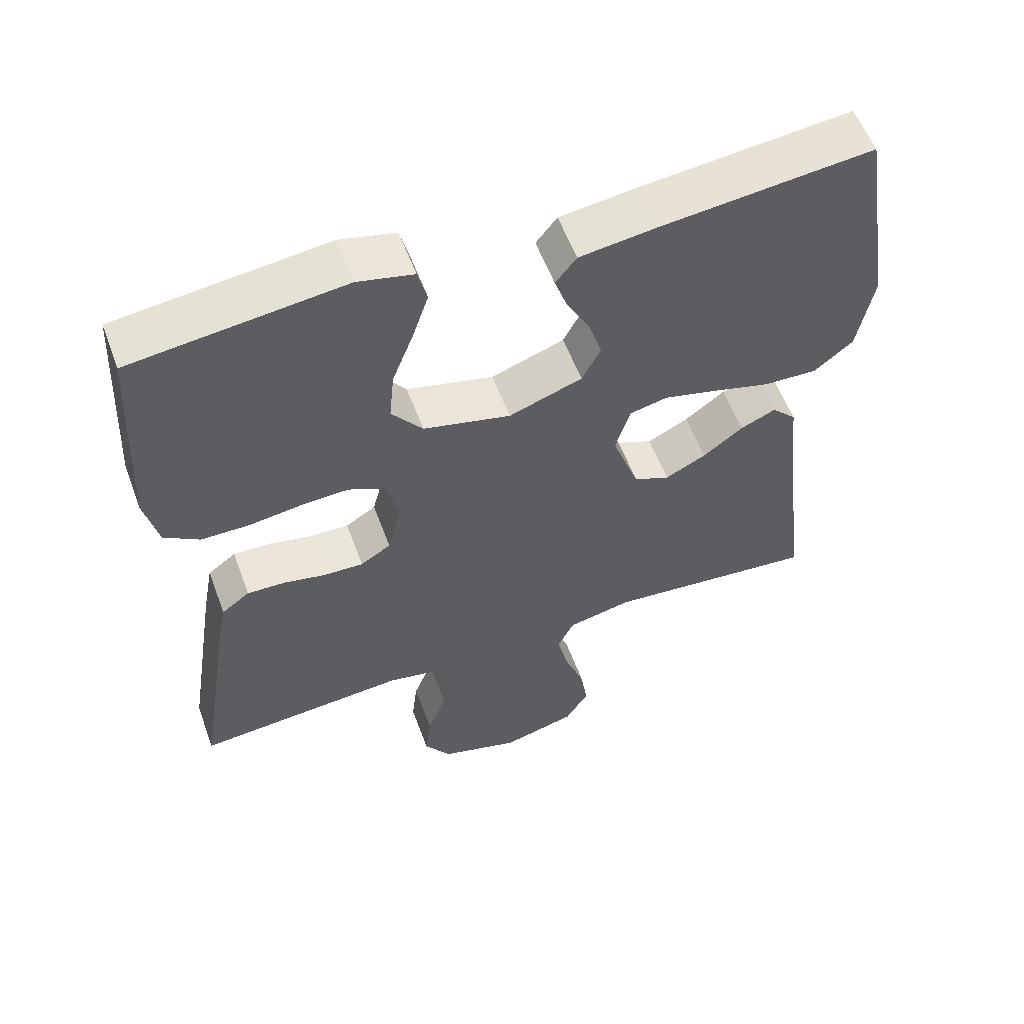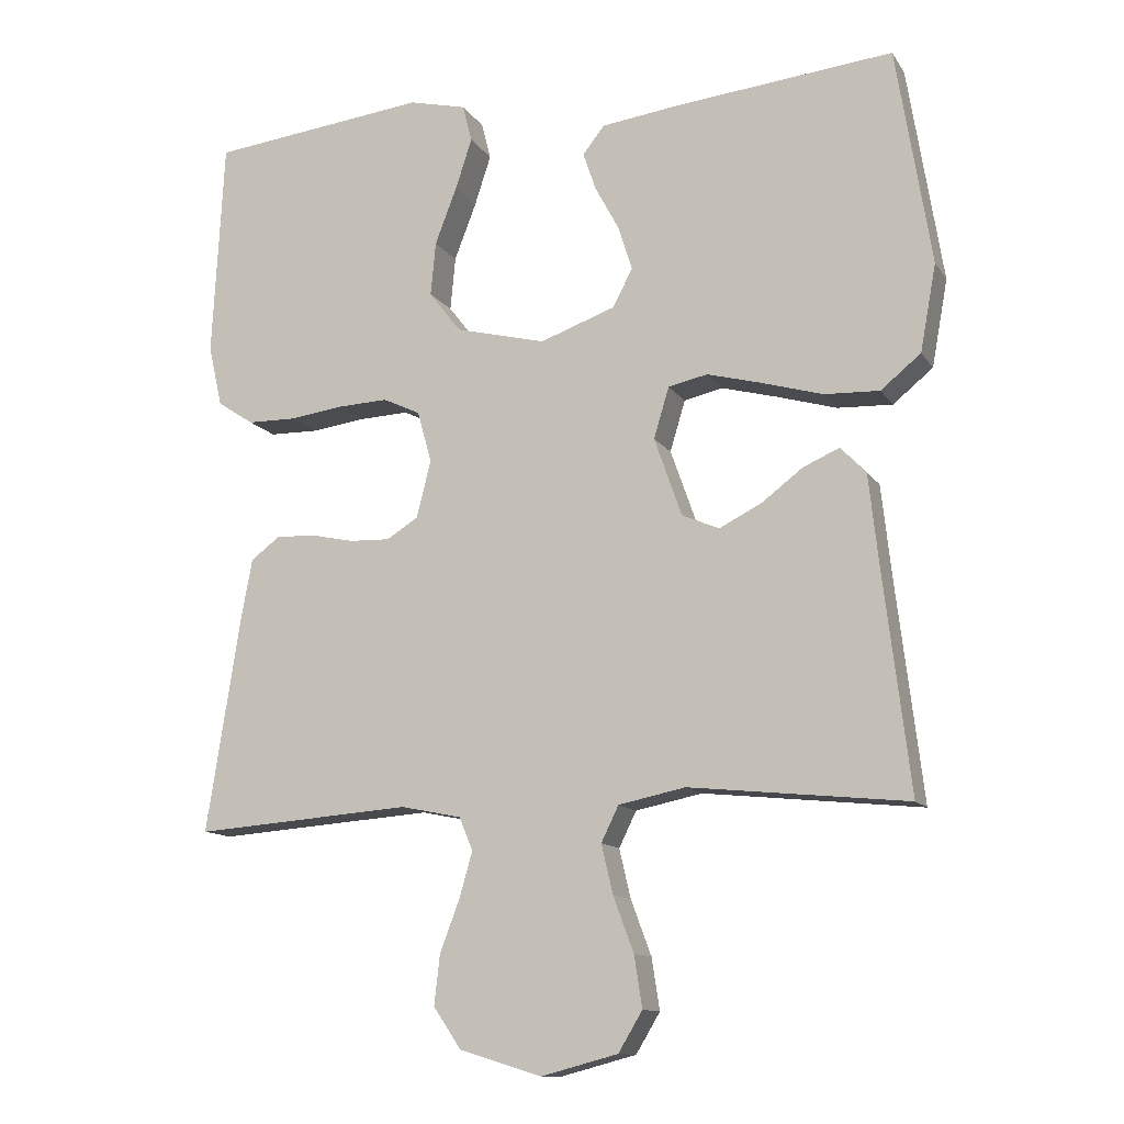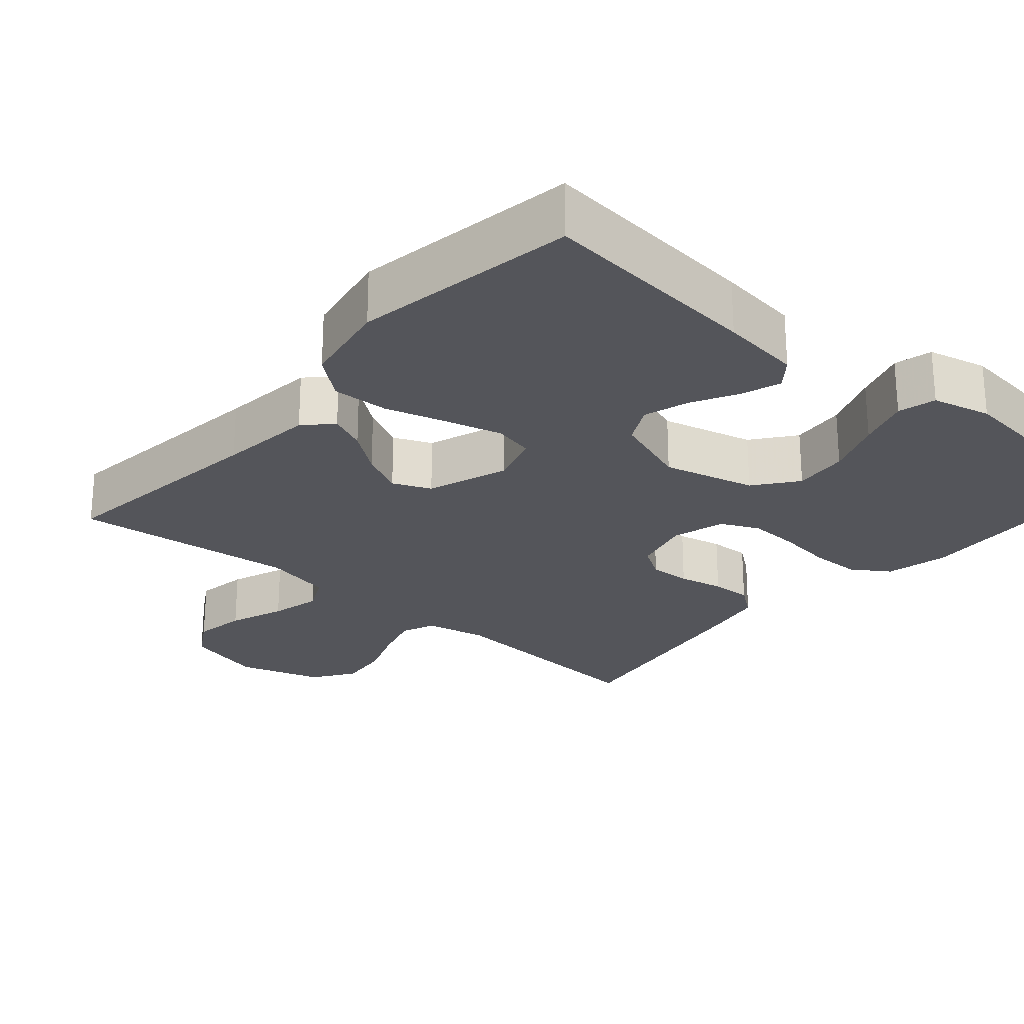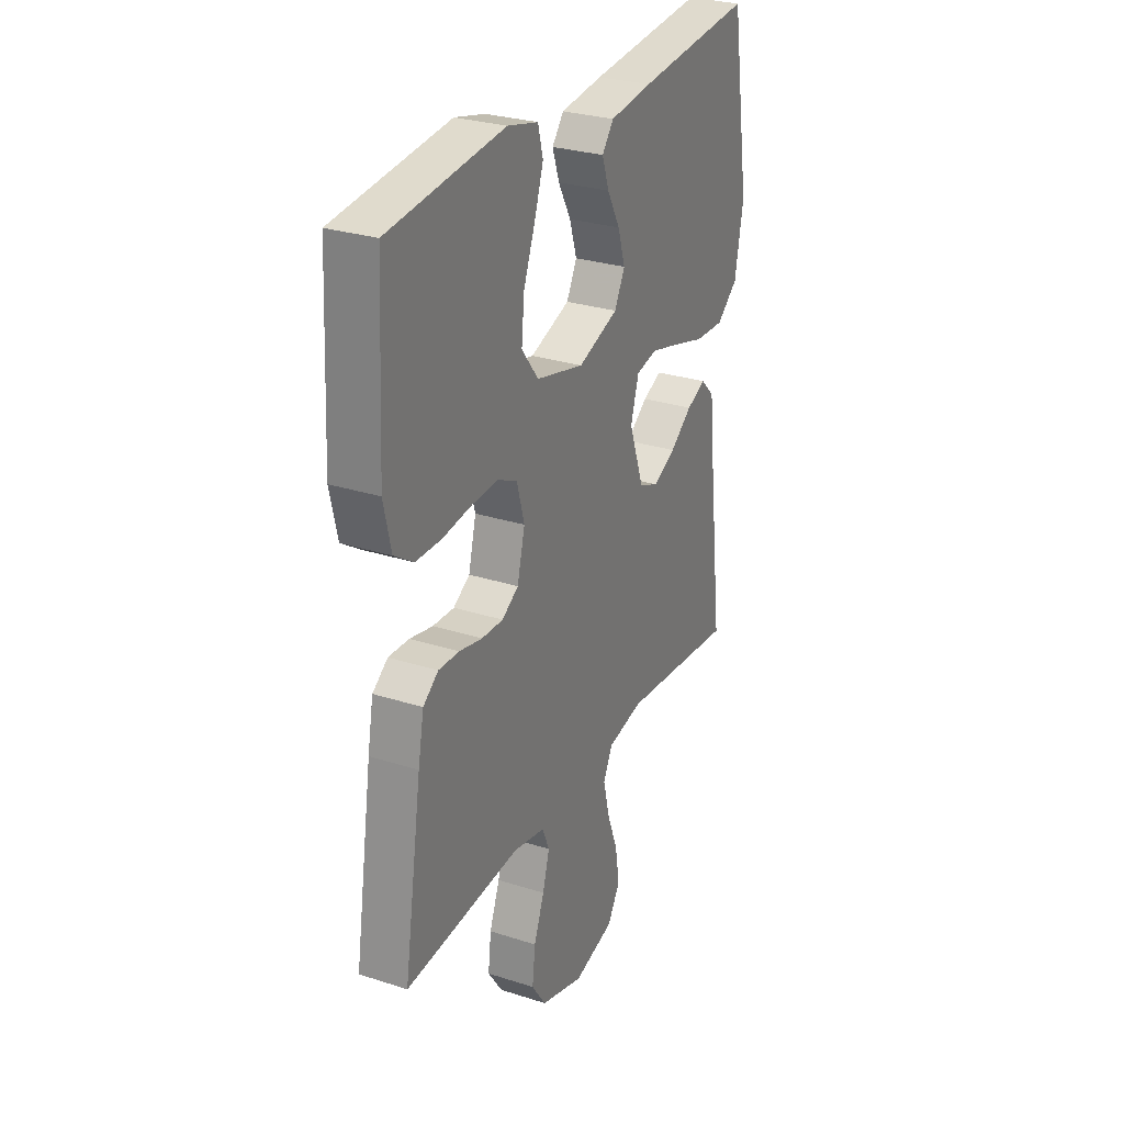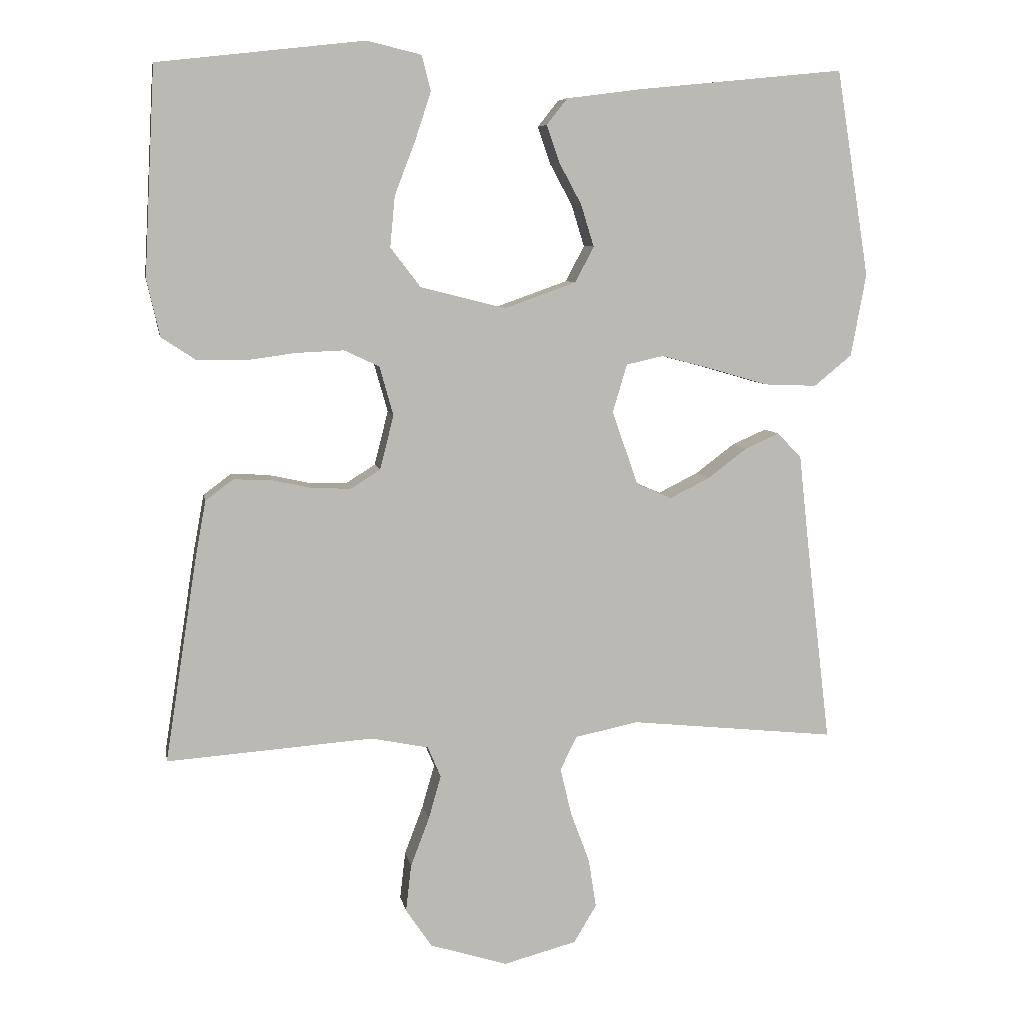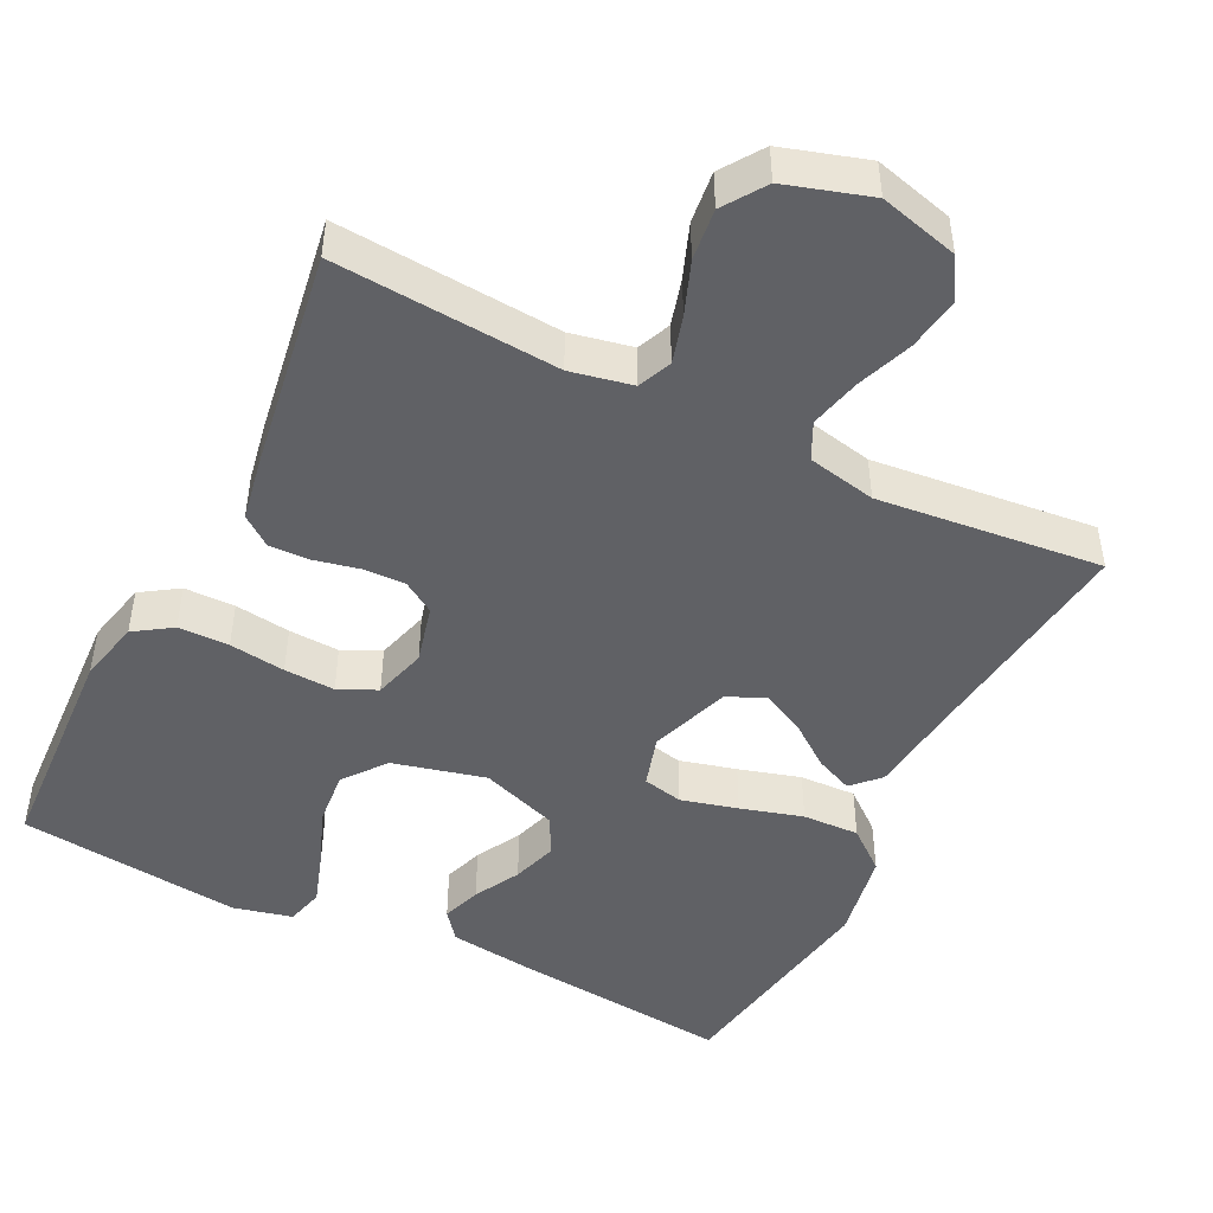
<metadata>
{"format":"obj","ext":"obj","renderer":"f3d","projection":"perspective","resolution":1024,"background":"white","views":[{"elev":57.4,"azim":159.7,"up":"+Z"},{"elev":-12.3,"azim":-159.2,"up":"+Z"},{"elev":-24.9,"azim":-40.9,"up":"+Y"},{"elev":28.4,"azim":115.9,"up":"+Z"},{"elev":7.3,"azim":170.0,"up":"+Z"},{"elev":-47.1,"azim":153.5,"up":"+Y"}]}
</metadata>
<code>
v 0.5 0.07 0.5
v 0.516 0.07 0.2
v 0.497 0.07 0.116
v 0.447 0.07 0.083
v 0.379 0.07 0.082
v 0.304 0.07 0.092
v 0.236 0.07 0.095
v 0.185 0.07 0.071
v 0.165 0.07 0
v 0.185 0.07 -0.079
v 0.228 0.07 -0.106
v 0.284 0.07 -0.104
v 0.344 0.07 -0.091
v 0.398 0.07 -0.089
v 0.438 0.07 -0.119
v 0.453 0.07 -0.2
v 0.5 0.07 -0.5
v 0.2 0.07 -0.478
v 0.117 0.07 -0.495
v 0.098 0.07 -0.54
v 0.116 0.07 -0.603
v 0.143 0.07 -0.674
v 0.151 0.07 -0.743
v 0.113 0.07 -0.799
v 0 0.07 -0.834
v -0.106 0.07 -0.806
v -0.139 0.07 -0.751
v -0.128 0.07 -0.68
v -0.1 0.07 -0.605
v -0.084 0.07 -0.537
v -0.108 0.07 -0.488
v -0.2 0.07 -0.469
v -0.5 0.07 -0.5
v -0.464 0.07 -0.2
v -0.45 0.07 -0.072
v -0.415 0.07 -0.036
v -0.365 0.07 -0.058
v -0.308 0.07 -0.101
v -0.25 0.07 -0.13
v -0.199 0.07 -0.108
v -0.161 0.07 0
v -0.182 0.07 0.07
v -0.236 0.07 0.082
v -0.312 0.07 0.062
v -0.395 0.07 0.038
v -0.471 0.07 0.035
v -0.526 0.07 0.08
v -0.548 0.07 0.2
v -0.5 0.07 0.5
v -0.2 0.07 0.47
v -0.091 0.07 0.456
v -0.061 0.07 0.418
v -0.079 0.07 0.365
v -0.112 0.07 0.304
v -0.131 0.07 0.243
v -0.104 0.07 0.191
v 0 0.07 0.154
v 0.124 0.07 0.185
v 0.168 0.07 0.242
v 0.161 0.07 0.316
v 0.131 0.07 0.394
v 0.108 0.07 0.464
v 0.121 0.07 0.515
v 0.2 0.07 0.534
v 0.5 0 0.5
v 0.516 0 0.2
v 0.497 0 0.116
v 0.447 0 0.083
v 0.379 0 0.082
v 0.304 0 0.092
v 0.236 0 0.095
v 0.185 0 0.071
v 0.165 0 0
v 0.185 0 -0.079
v 0.228 0 -0.106
v 0.284 0 -0.104
v 0.344 0 -0.091
v 0.398 0 -0.089
v 0.438 0 -0.119
v 0.453 0 -0.2
v 0.5 0 -0.5
v 0.2 0 -0.478
v 0.117 0 -0.495
v 0.098 0 -0.54
v 0.116 0 -0.603
v 0.143 0 -0.674
v 0.151 0 -0.743
v 0.113 0 -0.799
v 0 0 -0.834
v -0.106 0 -0.806
v -0.139 0 -0.751
v -0.128 0 -0.68
v -0.1 0 -0.605
v -0.084 0 -0.537
v -0.108 0 -0.488
v -0.2 0 -0.469
v -0.5 0 -0.5
v -0.464 0 -0.2
v -0.45 0 -0.072
v -0.415 0 -0.036
v -0.365 0 -0.058
v -0.308 0 -0.101
v -0.25 0 -0.13
v -0.199 0 -0.108
v -0.161 0 0
v -0.182 0 0.07
v -0.236 0 0.082
v -0.312 0 0.062
v -0.395 0 0.038
v -0.471 0 0.035
v -0.526 0 0.08
v -0.548 0 0.2
v -0.5 0 0.5
v -0.2 0 0.47
v -0.091 0 0.456
v -0.061 0 0.418
v -0.079 0 0.365
v -0.112 0 0.304
v -0.131 0 0.243
v -0.104 0 0.191
v 0 0 0.154
v 0.124 0 0.185
v 0.168 0 0.242
v 0.161 0 0.316
v 0.131 0 0.394
v 0.108 0 0.464
v 0.121 0 0.515
v 0.2 0 0.534
f 60 61 62 63
f 60 63 64 1
f 51 52 53 54
f 51 54 55
f 50 51 55
f 49 50 55
f 48 49 55 56
f 44 45 46 47
f 43 44 47 48
f 42 43 48 56
f 35 36 37 38
f 34 35 38 39
f 32 33 34 39
f 31 32 39 40
f 26 27 28 29
f 26 29 30
f 25 26 30
f 24 25 30
f 21 22 23 24
f 20 21 24 30
f 19 20 30 31
f 15 16 17 18
f 12 13 14 15
f 11 12 15 18
f 10 11 18 19
f 3 4 5 6
f 3 6 7
f 2 3 7
f 59 60 1 2
f 58 59 2 7
f 57 58 7 8
f 41 42 56 57
f 41 57 8 9
f 19 31 40 41
f 9 10 19 41
f 127 126 125 124
f 65 128 127 124
f 118 117 116 115
f 119 118 115
f 119 115 114
f 119 114 113
f 120 119 113 112
f 111 110 109 108
f 112 111 108 107
f 120 112 107 106
f 102 101 100 99
f 103 102 99 98
f 103 98 97 96
f 104 103 96 95
f 93 92 91 90
f 94 93 90
f 94 90 89
f 94 89 88
f 88 87 86 85
f 94 88 85 84
f 95 94 84 83
f 82 81 80 79
f 79 78 77 76
f 82 79 76 75
f 83 82 75 74
f 70 69 68 67
f 71 70 67
f 71 67 66
f 66 65 124 123
f 71 66 123 122
f 72 71 122 121
f 121 120 106 105
f 73 72 121 105
f 105 104 95 83
f 105 83 74 73
f 1 65 66 2
f 2 66 67 3
f 3 67 68 4
f 4 68 69 5
f 5 69 70 6
f 6 70 71 7
f 7 71 72 8
f 8 72 73 9
f 9 73 74 10
f 10 74 75 11
f 11 75 76 12
f 12 76 77 13
f 13 77 78 14
f 14 78 79 15
f 15 79 80 16
f 16 80 81 17
f 17 81 82 18
f 18 82 83 19
f 19 83 84 20
f 20 84 85 21
f 21 85 86 22
f 22 86 87 23
f 23 87 88 24
f 24 88 89 25
f 25 89 90 26
f 26 90 91 27
f 27 91 92 28
f 28 92 93 29
f 29 93 94 30
f 30 94 95 31
f 31 95 96 32
f 32 96 97 33
f 33 97 98 34
f 34 98 99 35
f 35 99 100 36
f 36 100 101 37
f 37 101 102 38
f 38 102 103 39
f 39 103 104 40
f 40 104 105 41
f 41 105 106 42
f 42 106 107 43
f 43 107 108 44
f 44 108 109 45
f 45 109 110 46
f 46 110 111 47
f 47 111 112 48
f 48 112 113 49
f 49 113 114 50
f 50 114 115 51
f 51 115 116 52
f 52 116 117 53
f 53 117 118 54
f 54 118 119 55
f 55 119 120 56
f 56 120 121 57
f 57 121 122 58
f 58 122 123 59
f 59 123 124 60
f 60 124 125 61
f 61 125 126 62
f 62 126 127 63
f 63 127 128 64
f 64 128 65 1

</code>
